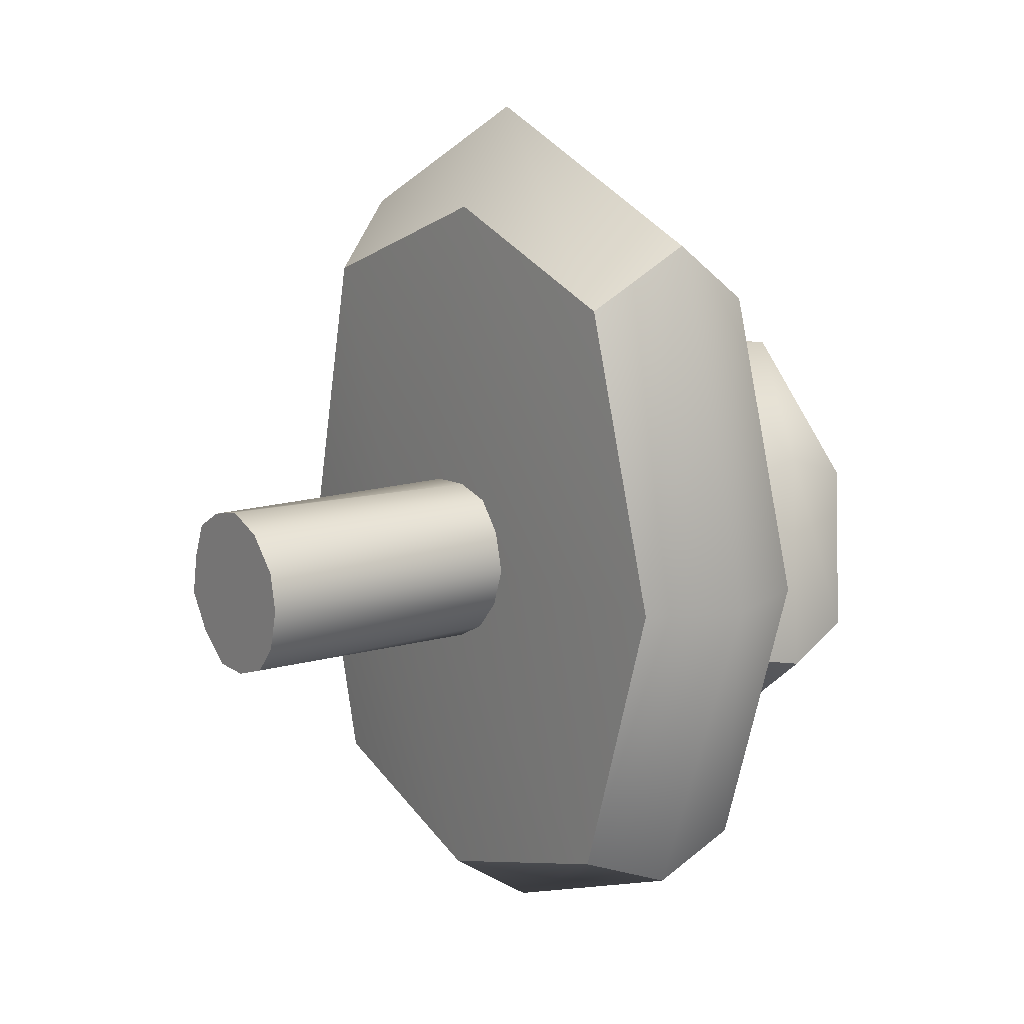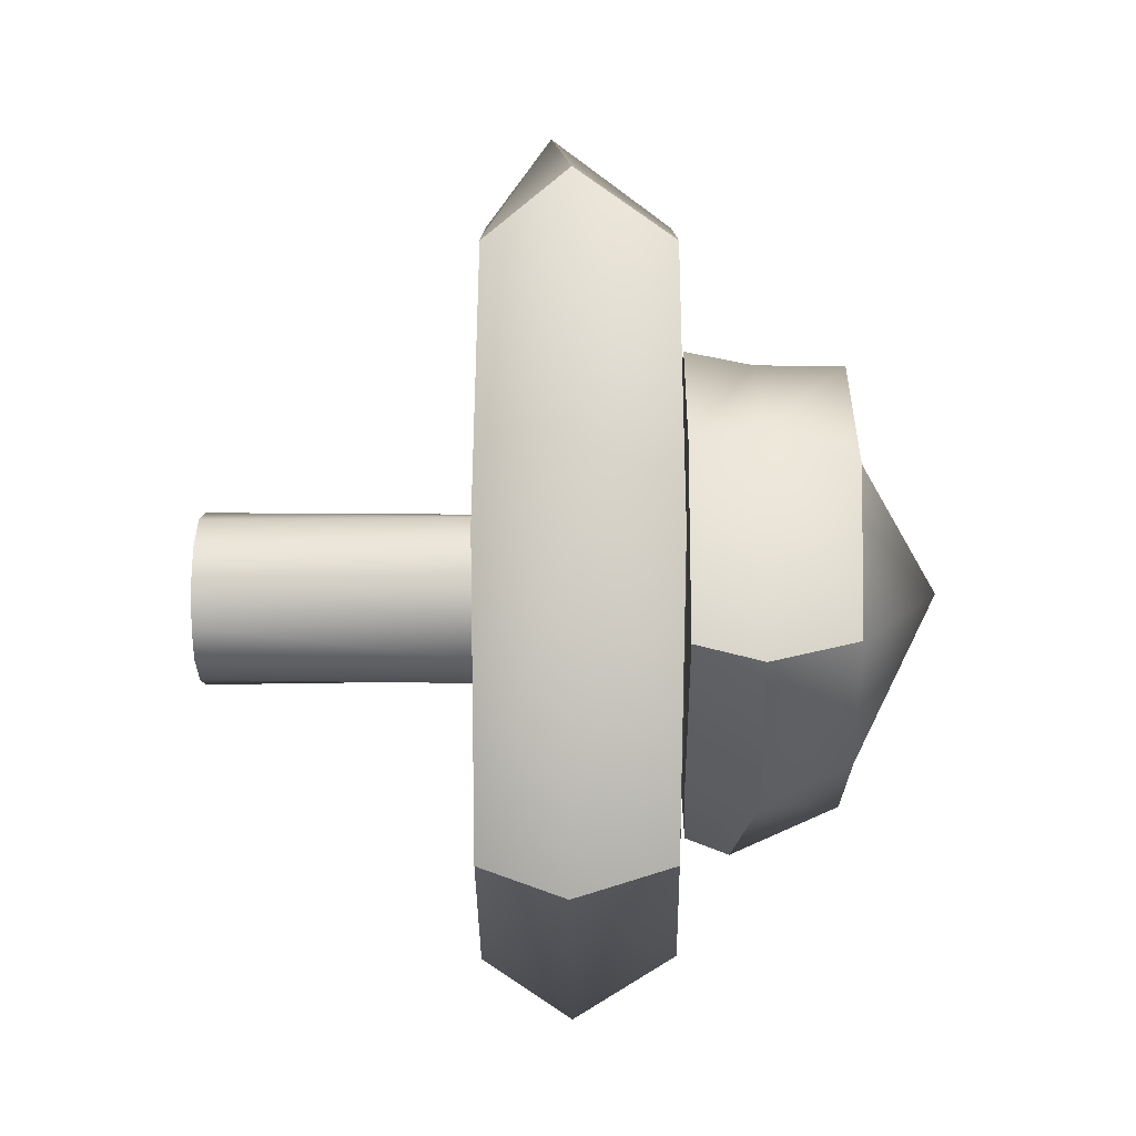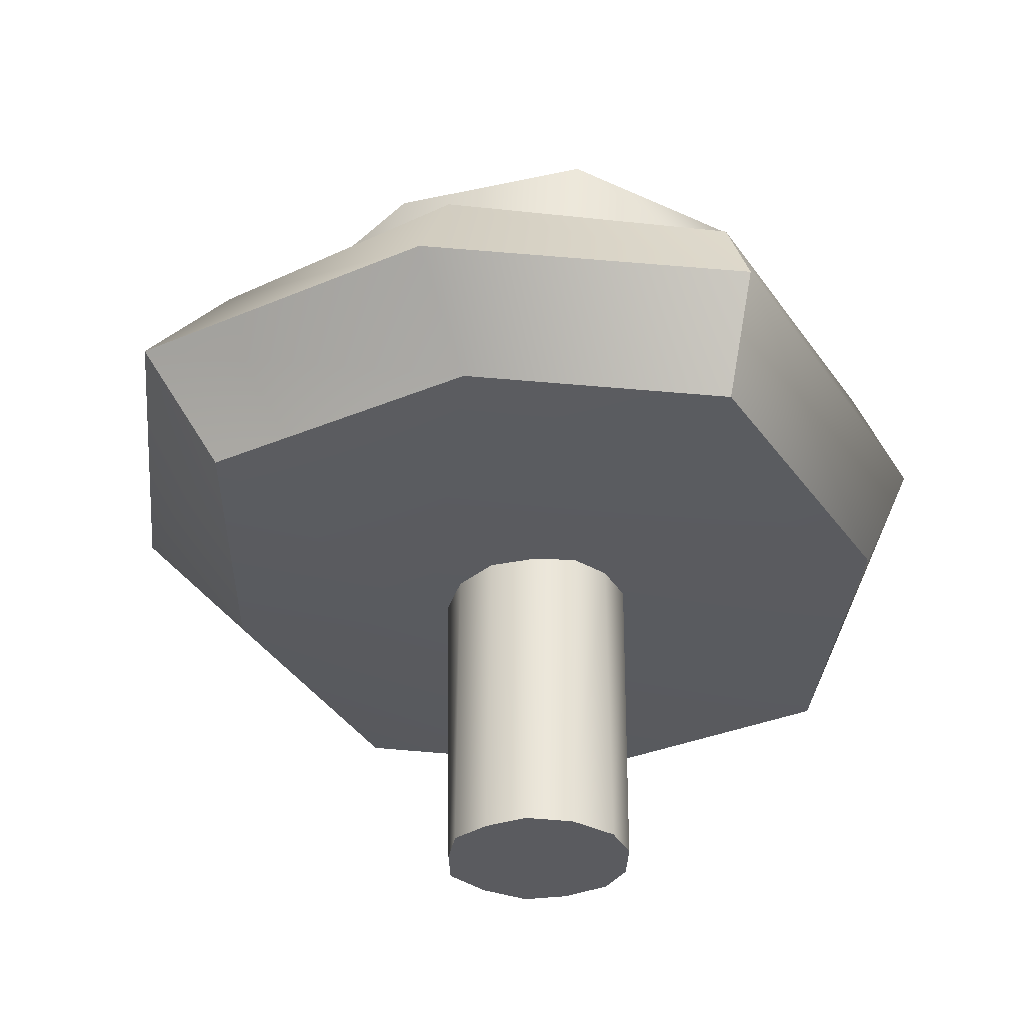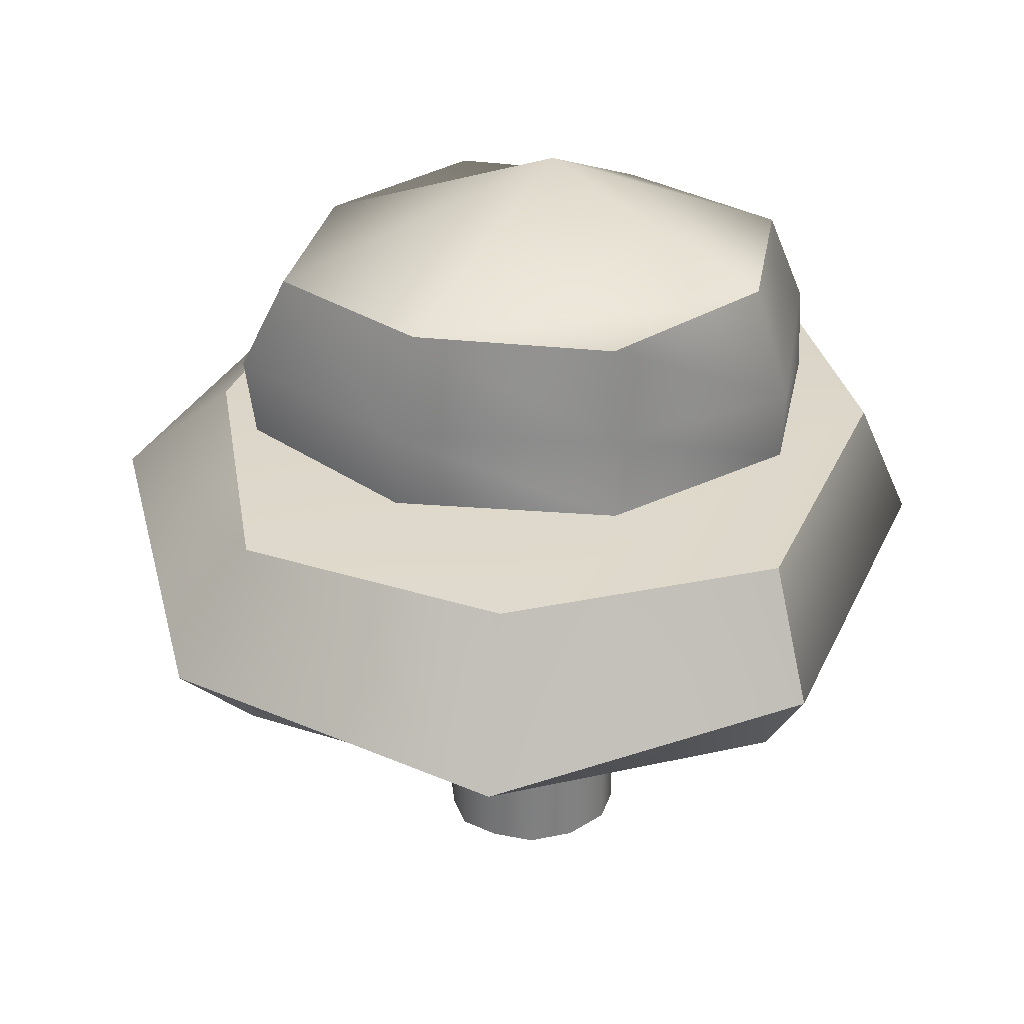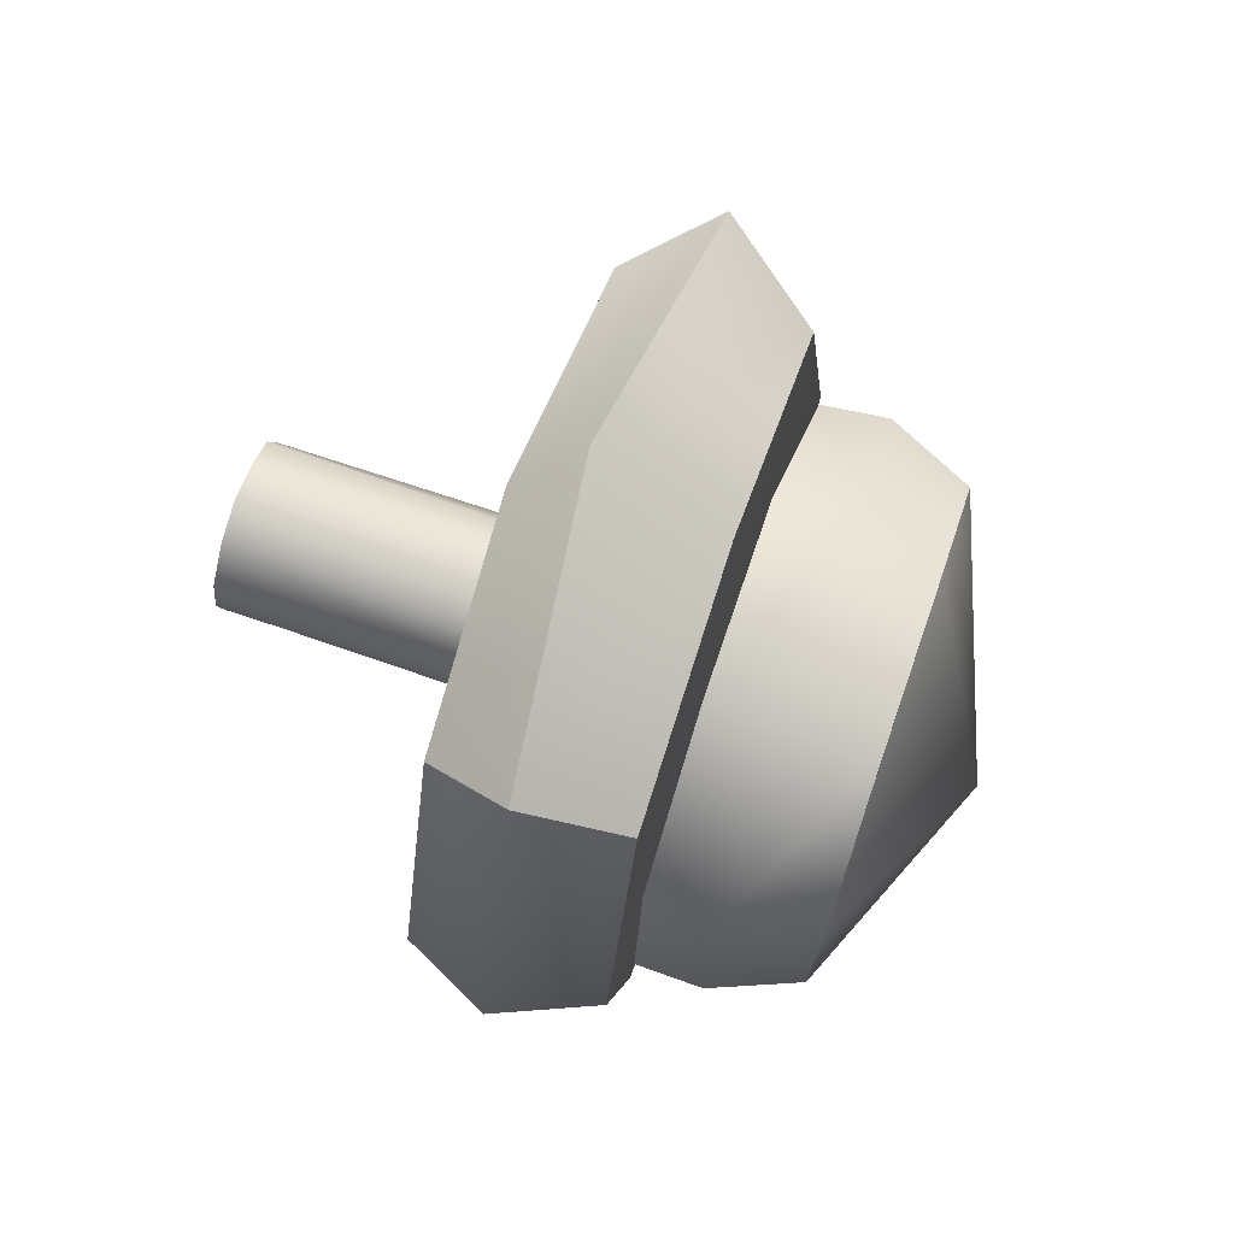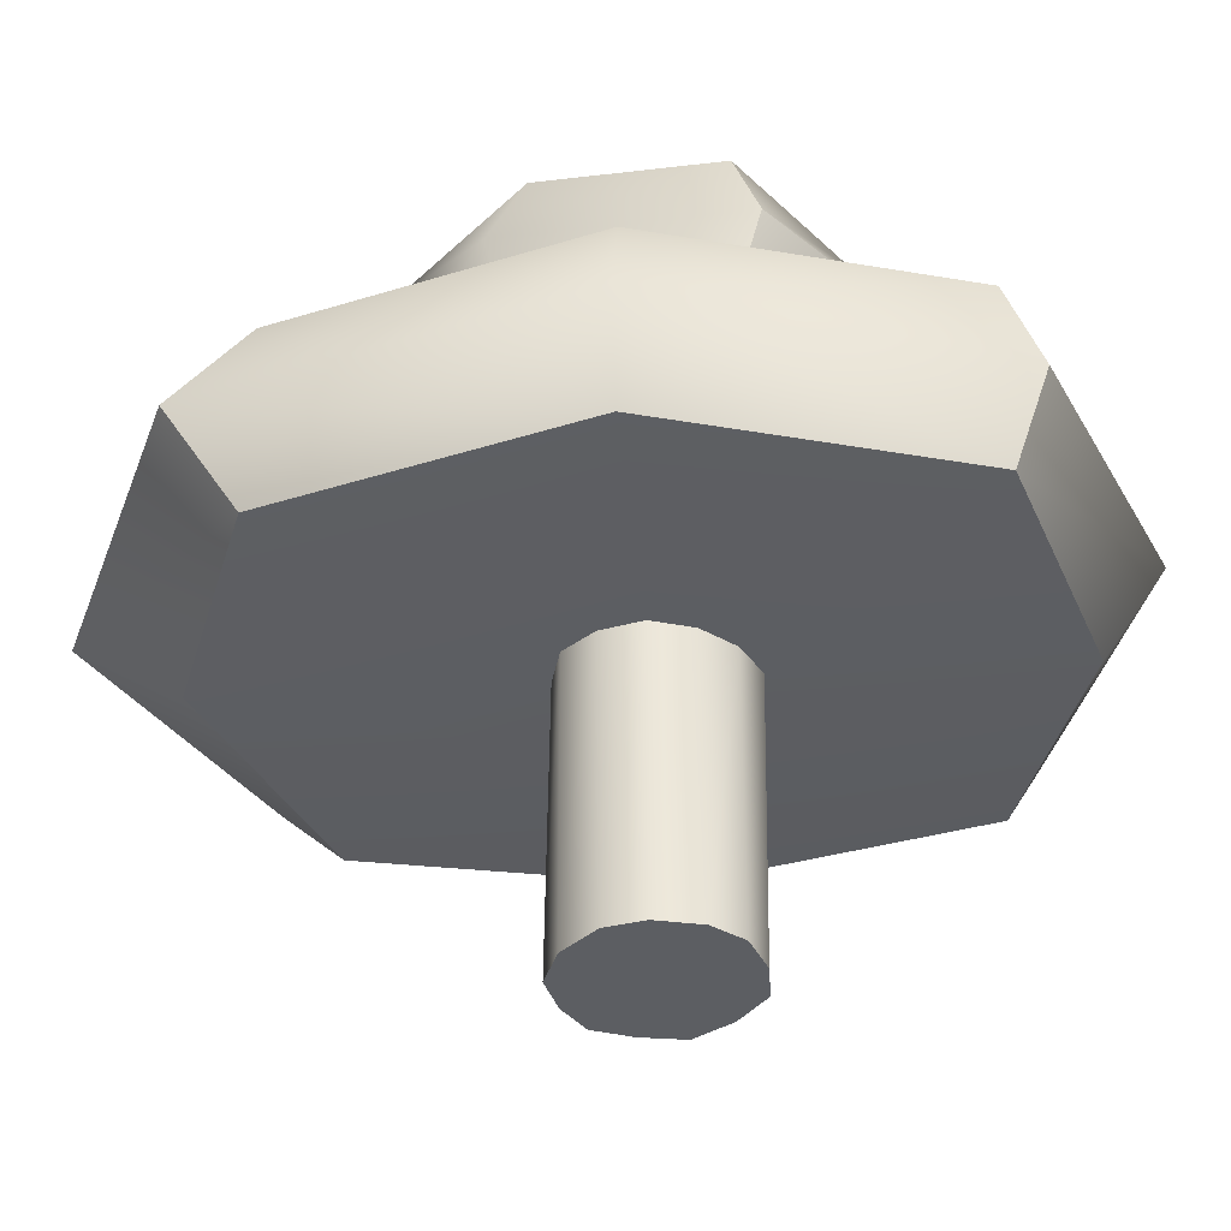
<metadata>
{"format":"obj","ext":"obj","renderer":"f3d","projection":"perspective","resolution":1024,"background":"white","views":[{"elev":13.0,"azim":54.6,"up":"+Z"},{"elev":-11.2,"azim":90.7,"up":"+Z"},{"elev":-32.9,"azim":12.0,"up":"+Y"},{"elev":30.4,"azim":4.4,"up":"+Y"},{"elev":71.6,"azim":109.2,"up":"+Z"},{"elev":-38.0,"azim":95.2,"up":"+Y"}]}
</metadata>
<code>
v  20.35 1.705 -0.7057
v  17.87 1.705 -10.45
v  17.4 65.79 -9.569
v  20.48 65.79 -0.5666
v  12.39 1.705 -16.82
v  11.22 65.79 -16.69
v  3.065 1.705 -19.92
v  2.918 65.79 -20.82
v  -6.053 1.705 -19.61
v  -6.468 65.79 -18.79
v  -14.01 1.705 -13.13
v  -14.43 65.79 -13.97
v  -19.43 1.705 -4.659
v  -18.57 65.79 -6.226
v  -17.7 1.705 4.797
v  -18.95 65.79 3.23
v  -14.36 1.705 13.07
v  -14.12 65.79 12.23
v  -6.844 1.705 17.34
v  -5.62 65.79 18.15
v  2.187 1.705 19.3
v  3.756 65.79 18.41
v  11.38 1.705 15.7
v  12.53 65.79 15.83
v  18.53 1.705 7.909
v  18.06 65.79 8.793
g Cylinder001
f 1 2 3 4
f 2 5 6 3
f 5 7 8 6
f 7 9 10 8
f 9 11 12 10
f 11 13 14 12
f 13 15 16 14
f 15 17 18 16
f 17 19 20 18
f 19 21 22 20
f 21 23 24 22
f 23 25 26 24
f 25 1 4 26
f 23 21 19 15
f 19 17 15
f 15 13 11 7
f 11 9 7
f 23 15 7 2
f 7 5 2
f 23 2 1 25
f 3 6 8 12
f 8 10 12
f 12 14 16 20
f 16 18 20
f 3 12 20 24
f 20 22 24
f 3 24 26 4
v  -24.76 64.19 -1.142
v  3.813 66.19 87.32
v  -54.35 67.37 66.27
v  -68.41 66.78 -0.1432
v  75.58 66.81 -0.0411
v  54.73 67.23 67.55
v  -0.2683 66.19 -82.82
v  -53.7 68.31 -65.72
v  54.18 66.97 -66.63
v  -2.78 113.1 0.595
v  -68.95 110.5 0.8026
v  -53.57 109.4 67.23
v  0.4568 109.9 88.34
v  74.97 110.5 -0.295
v  55.47 110.1 67.17
v  1.013 109.9 -82.21
v  -52.63 109.9 -65.03
v  55.34 109.2 -66.73
v  0.0531 81.6 110.7
v  -66.18 86.87 81.89
v  61.64 87.17 81.85
v  85.13 87.21 -0.1766
v  58.68 86.57 -73.87
v  0.4151 86.57 -96.28
v  -62.84 87.6 -74.28
v  -91.89 91.69 0.3613
g Box001
f 27 28 29 30
f 31 32 28 27
f 33 27 30 34
f 35 31 27 33
f 36 37 38 39
f 40 36 39 41
f 42 43 37 36
f 44 42 36 40
f 28 45 46 29
f 32 47 45 28
f 31 48 47 32
f 35 49 48 31
f 35 33 50 49
f 34 51 50 33
f 34 30 52 51
f 29 46 52 30
f 45 39 38 46
f 47 41 39 45
f 48 40 41 47
f 44 40 48 49
f 42 44 49 50
f 43 42 50 51
f 52 37 43 51
f 38 37 52 46
v  6.628 111.2 -11.2
v  -24.64 111.3 49.12
v  -58.56 112.1 20.79
v  -50.28 111.7 -21.14
v  56.02 111.7 22.68
v  21.68 112 52.03
v  23.26 111.3 -47.3
v  -21 112.6 -53.85
v  60.8 111.8 -21.55
v  4.669 169.4 -0.6341
v  -45.32 148.8 -17.67
v  -51.2 148.2 20.46
v  -20.72 148.5 45.14
v  49.7 148.8 19.06
v  20.6 148.6 48.68
v  20.76 148.5 -41.56
v  -18.7 148.5 -46.76
v  52.79 148 -19.65
v  -25.66 127.5 49.65
v  -61.04 127.6 19.61
v  20.53 127.8 49.1
v  56.61 127.9 25.98
v  60.21 127.5 -25.27
v  27.55 127.5 -51.86
v  -17.03 122.8 -58.1
v  -58.36 127.8 -17.83
g Box002
f 53 54 55 56
f 57 58 54 53
f 59 53 56 60
f 61 57 53 59
f 62 63 64 65
f 66 62 65 67
f 68 69 63 62
f 70 68 62 66
f 54 71 72 55
f 58 73 71 54
f 57 74 73 58
f 61 75 74 57
f 61 59 76 75
f 60 77 76 59
f 60 56 78 77
f 55 72 78 56
f 71 65 64 72
f 73 67 65 71
f 74 66 67 73
f 70 66 74 75
f 68 70 75 76
f 69 68 76 77
f 78 63 69 77
f 64 63 78 72

</code>
